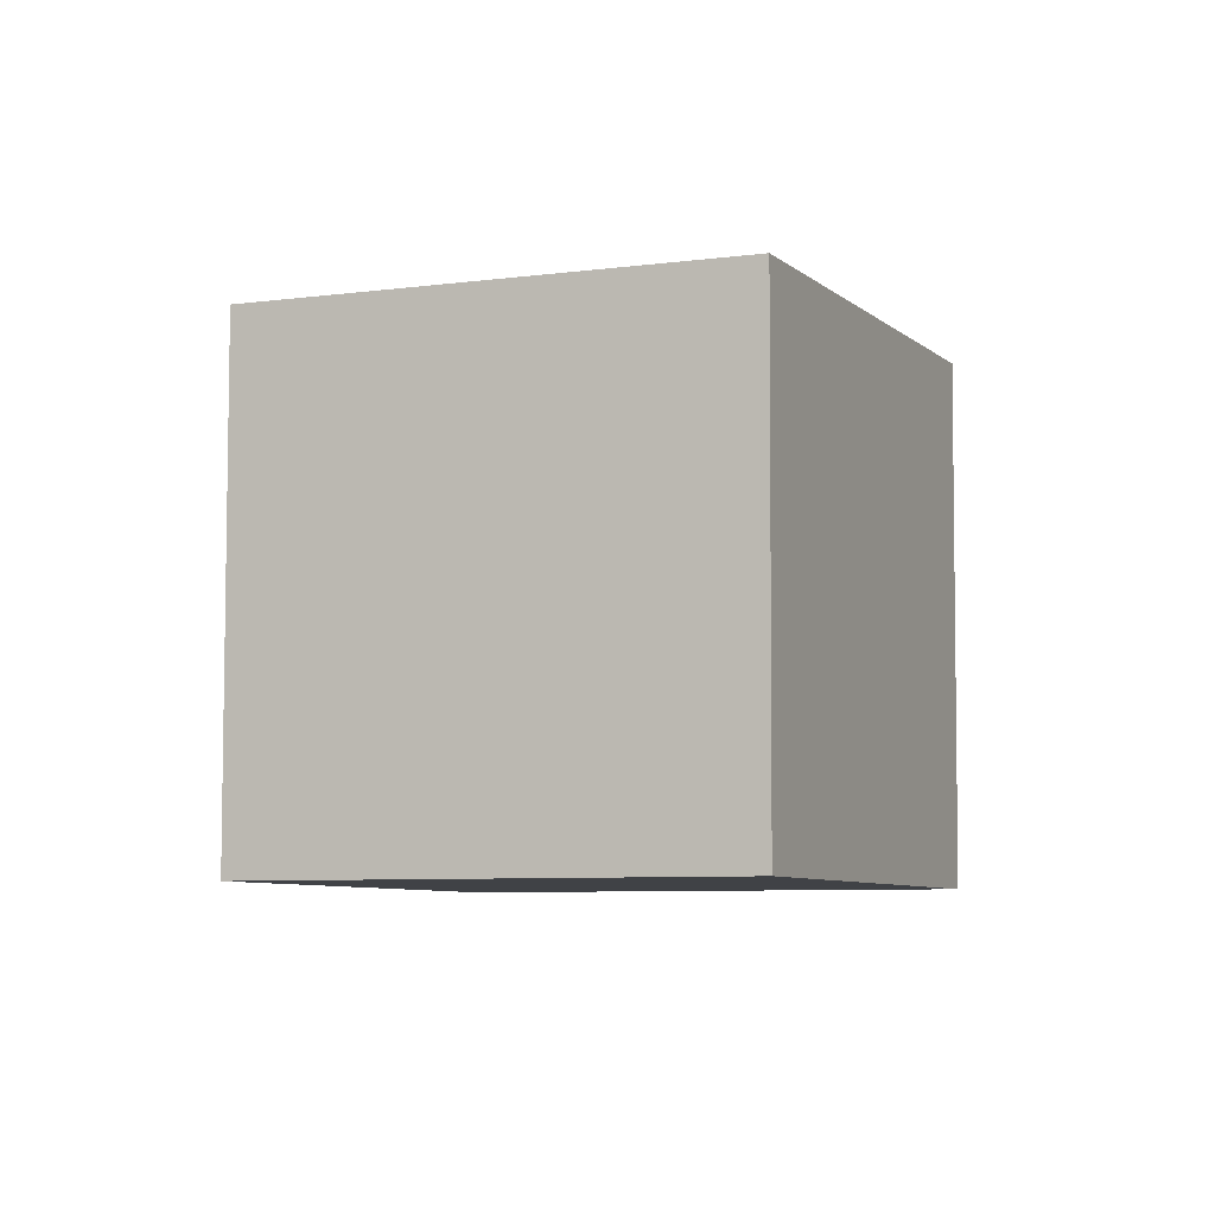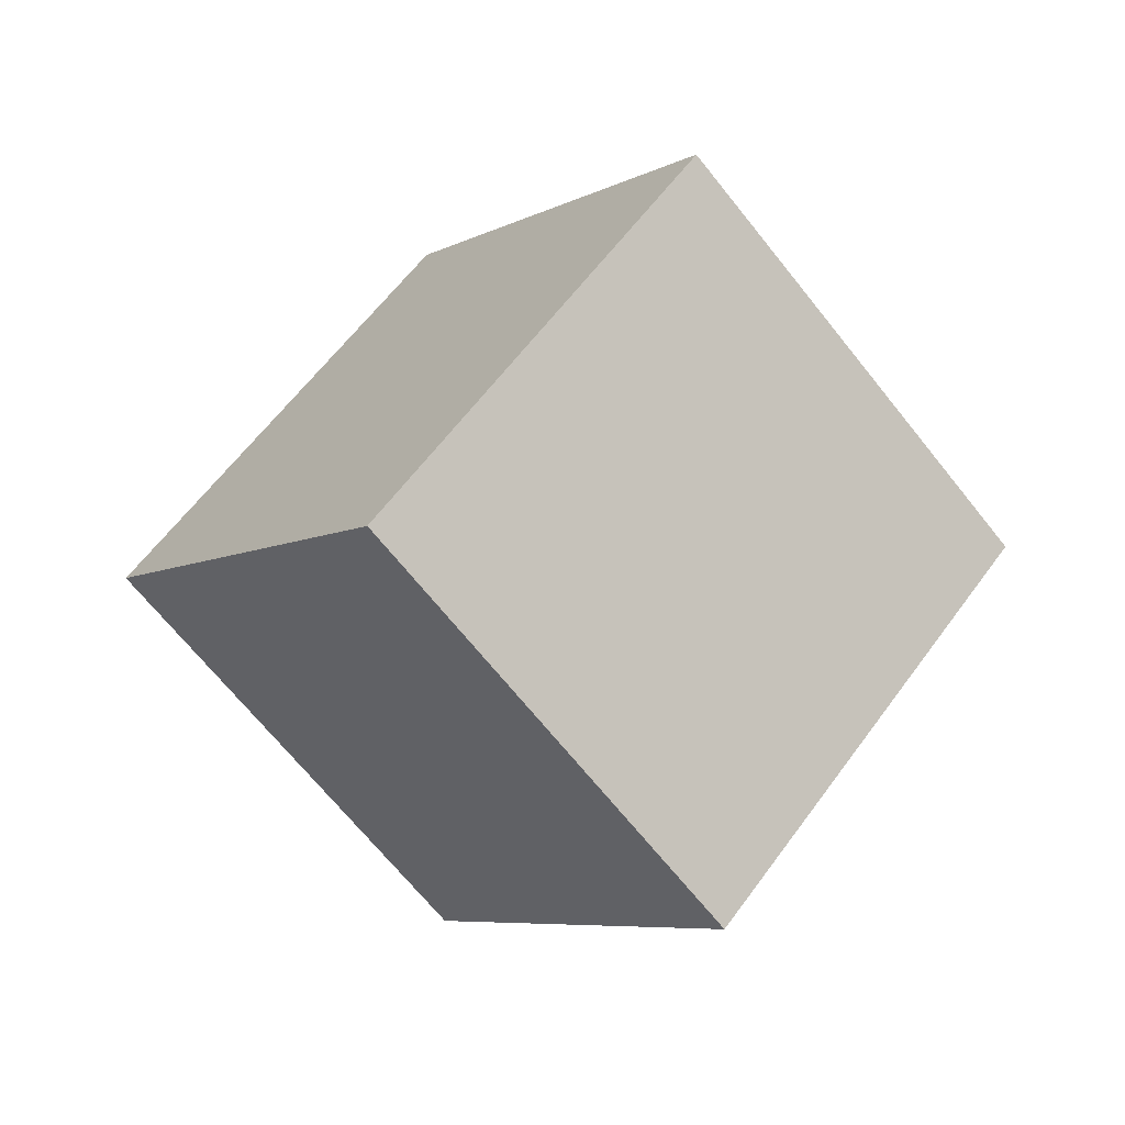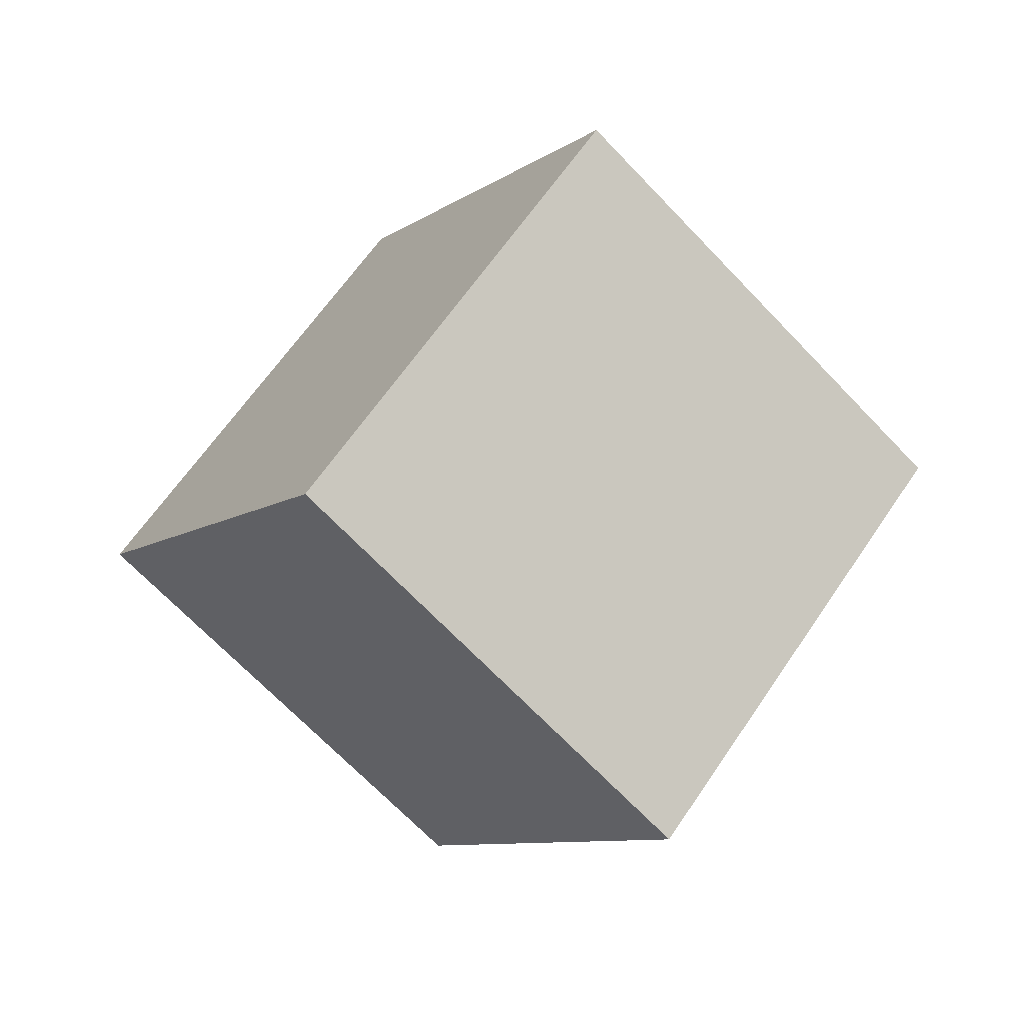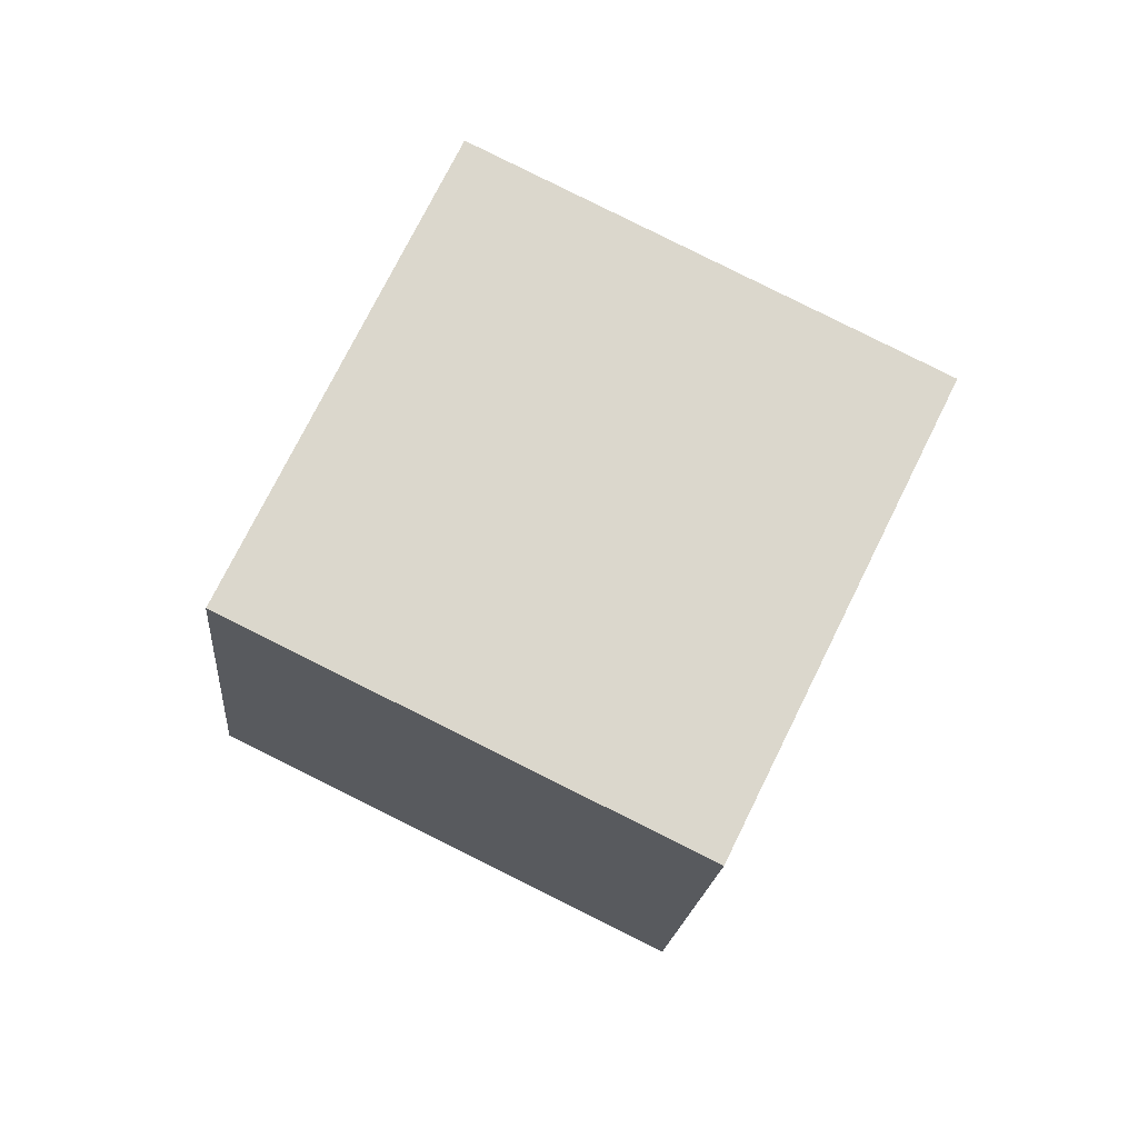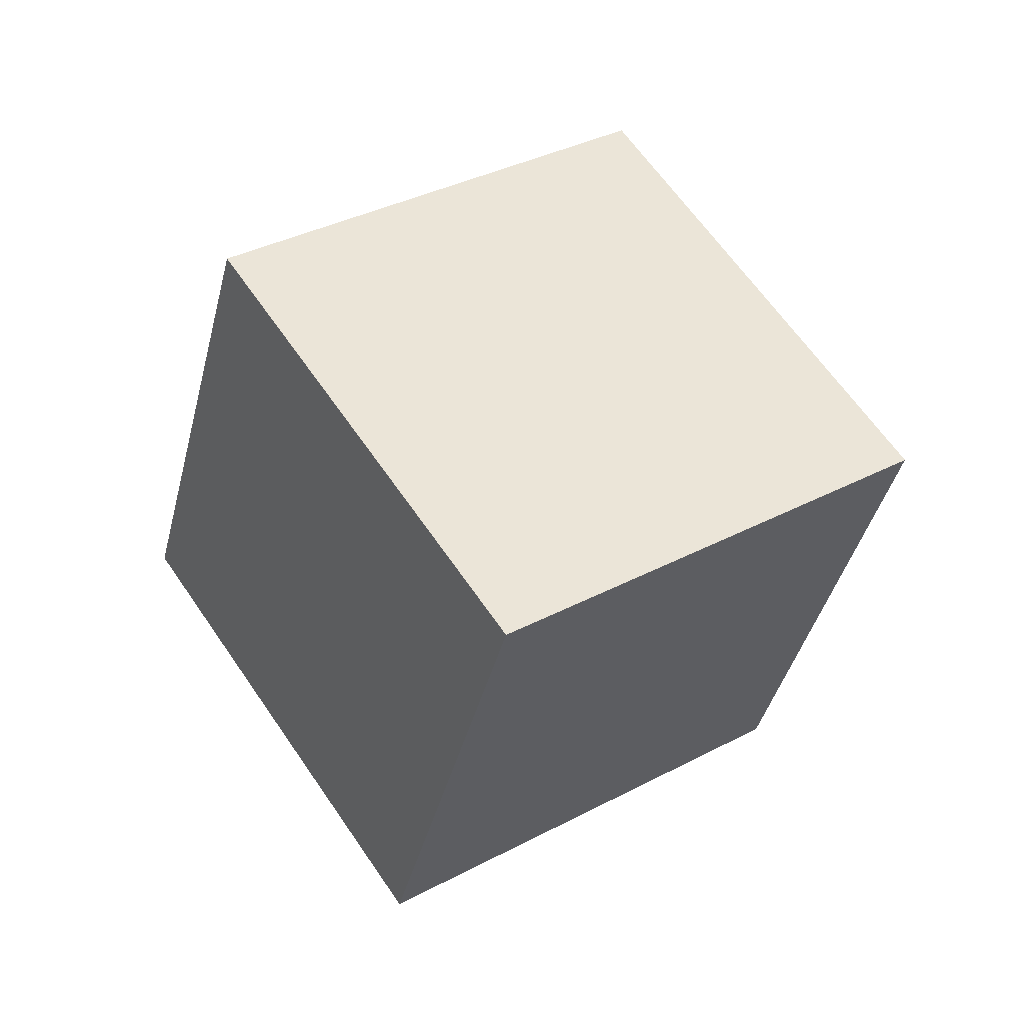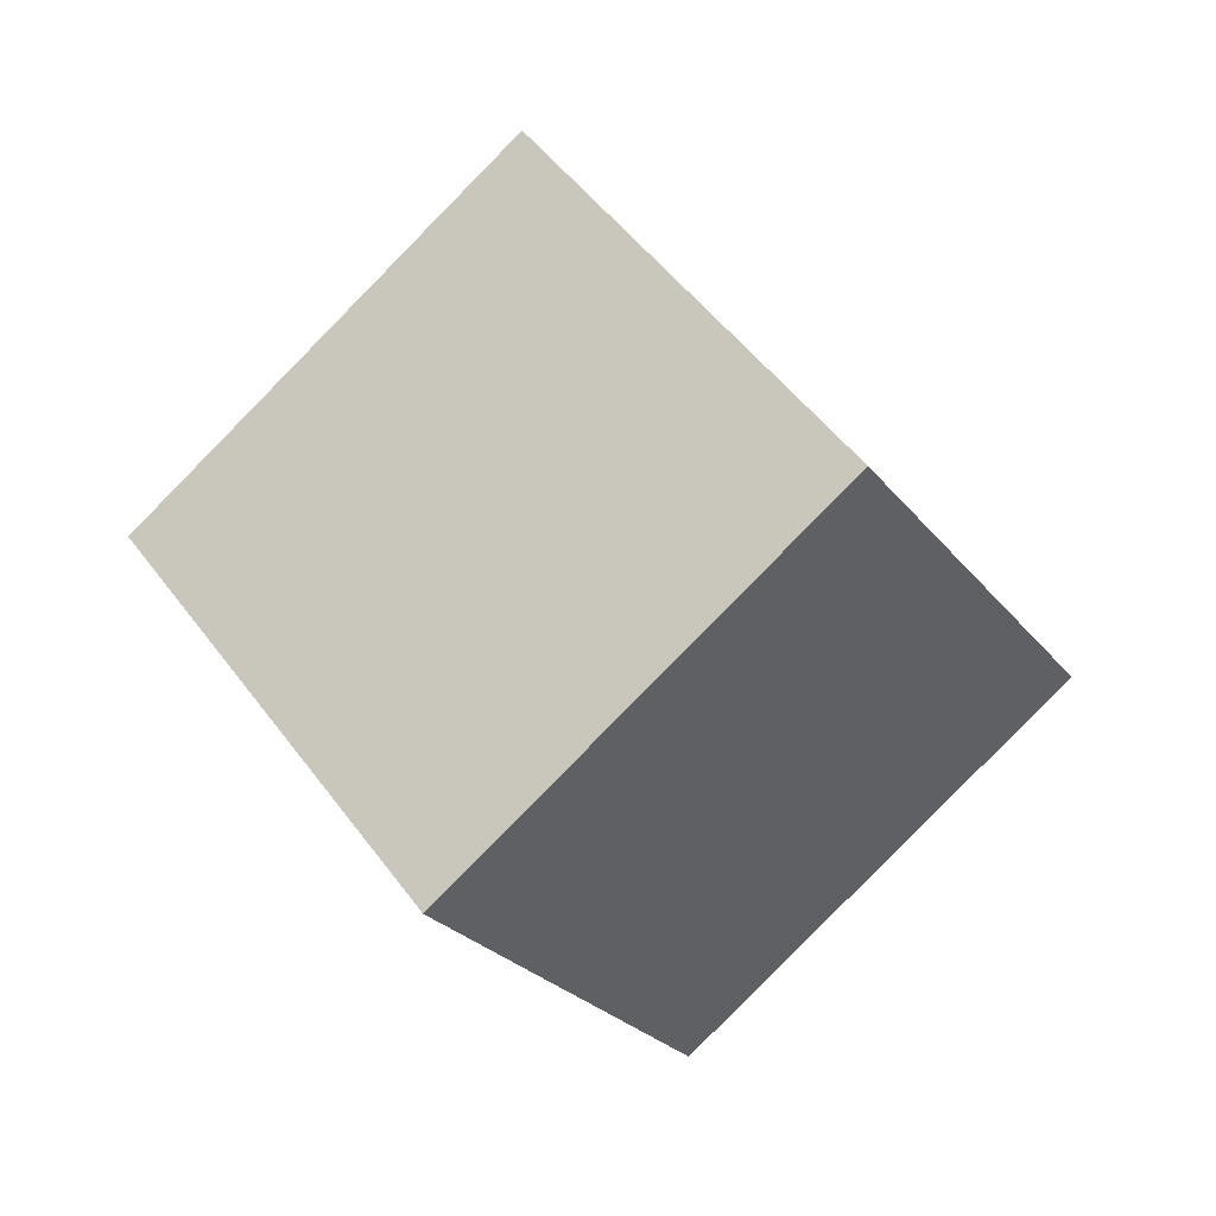
<metadata>
{"format":"obj","ext":"obj","renderer":"f3d","projection":"perspective","resolution":1024,"background":"white","views":[{"elev":39.9,"azim":-106.6,"up":"+Z"},{"elev":-20.6,"azim":11.9,"up":"+Y"},{"elev":40.9,"azim":-178.3,"up":"+Z"},{"elev":-69.5,"azim":-68.5,"up":"+Y"},{"elev":4.6,"azim":-156.5,"up":"+Z"},{"elev":27.4,"azim":111.1,"up":"+Z"}]}
</metadata>
<code>
v -0.1622 -0.2237 0.8208
v 0.3297 -0.7855 0.1557
v 0.3639 0.5768 0.5337
v 0.8559 0.01498 -0.1313
v -0.3297 0.7855 -0.1557
v 0.1622 0.2237 -0.8208
v -0.8559 -0.01498 0.1313
v -0.3639 -0.5768 -0.5337
g cube
f 1 2 3
f 3 2 4
f 3 4 5
f 5 4 6
f 5 6 7
f 7 6 8
f 7 8 1
f 1 8 2
f 2 8 4
f 4 8 6
f 7 1 5
f 5 1 3

</code>
